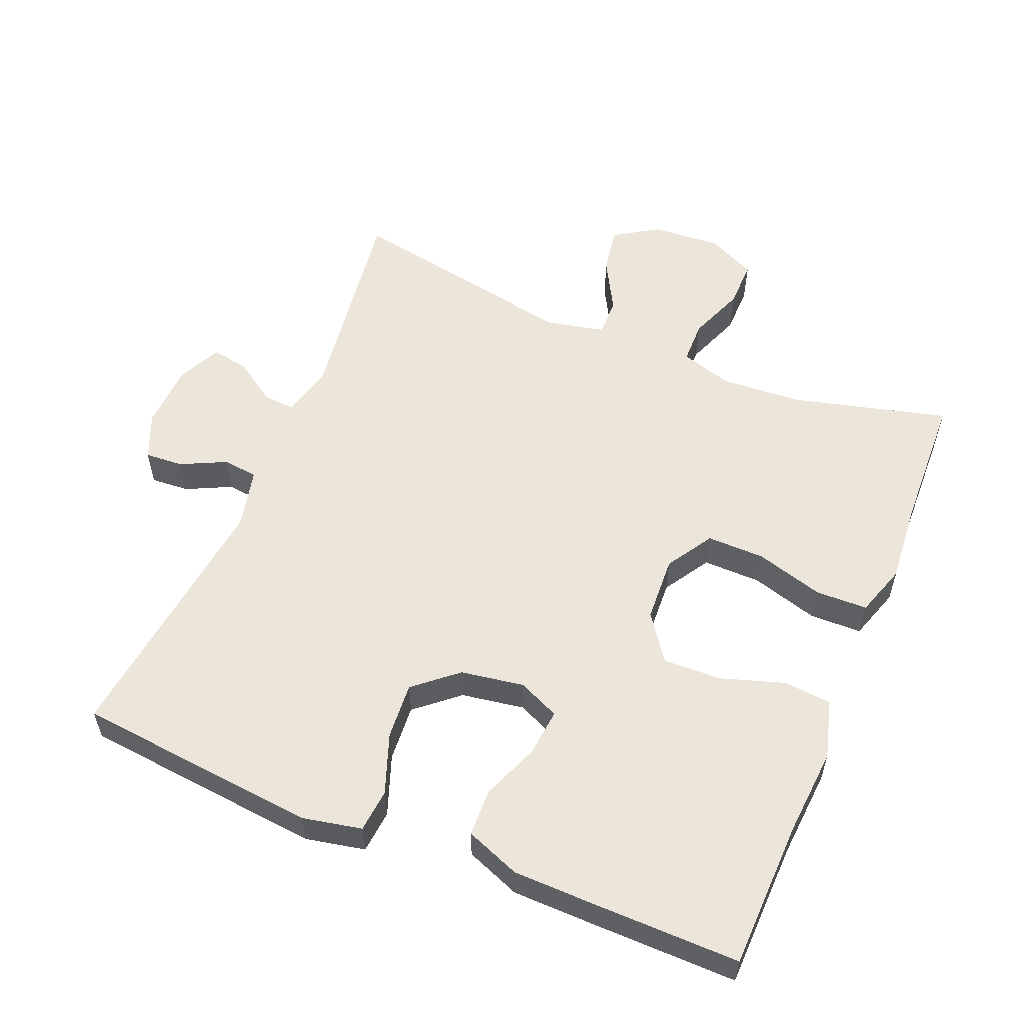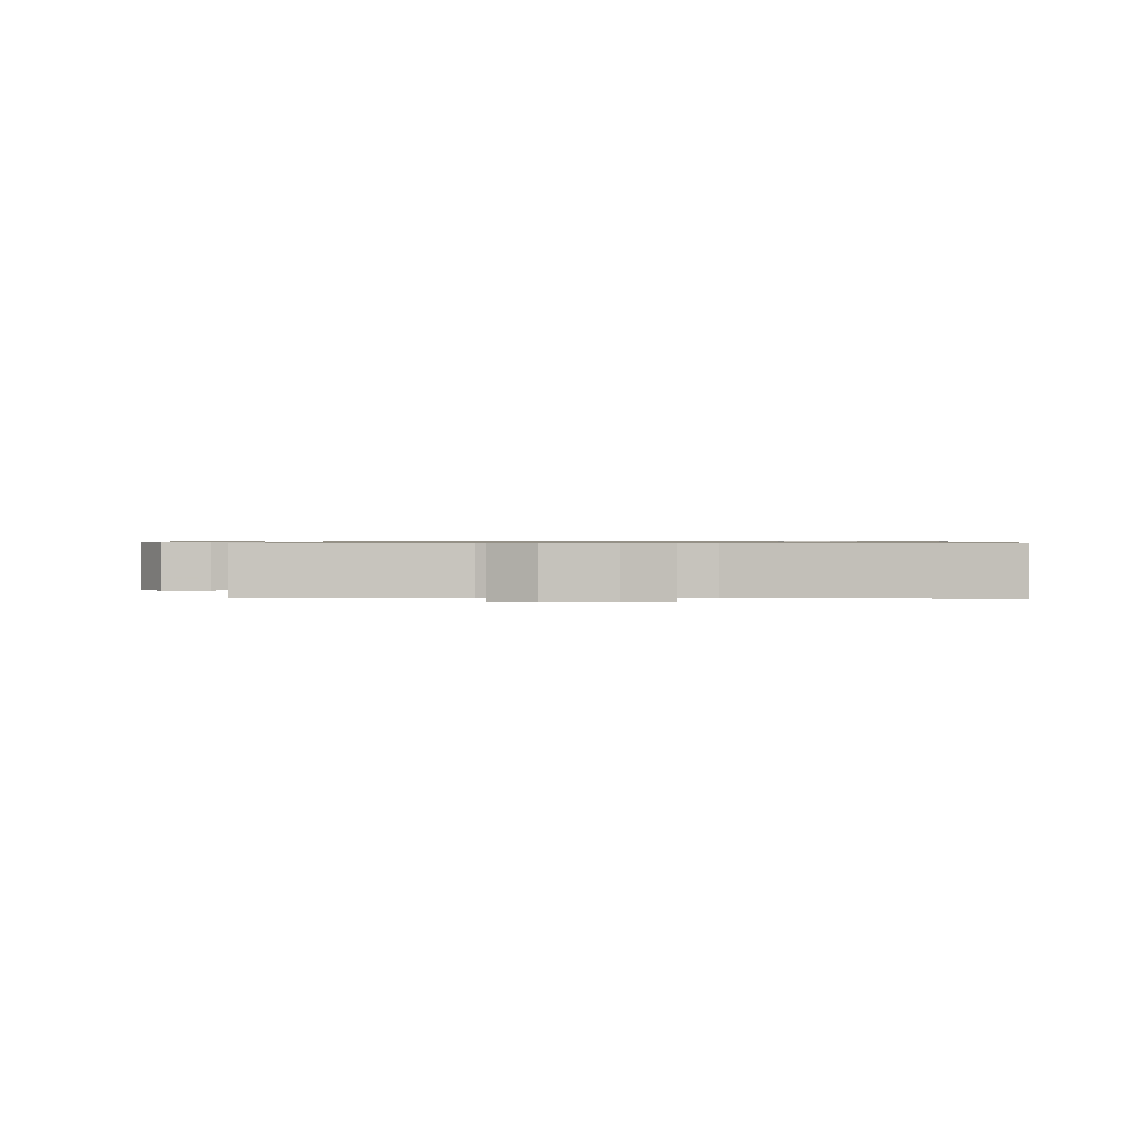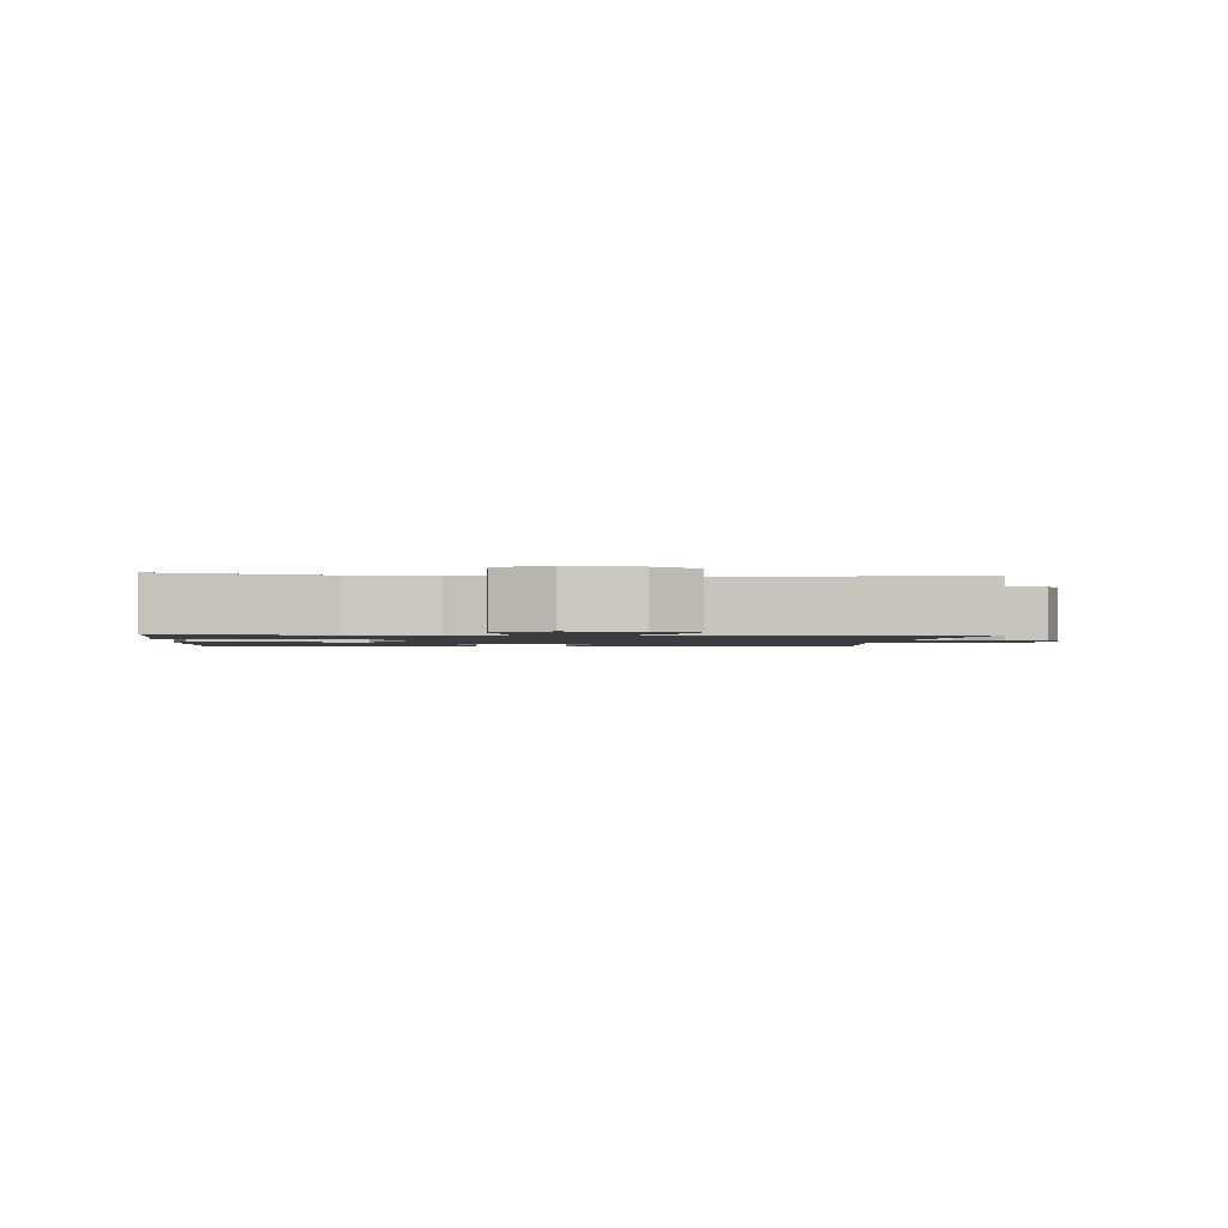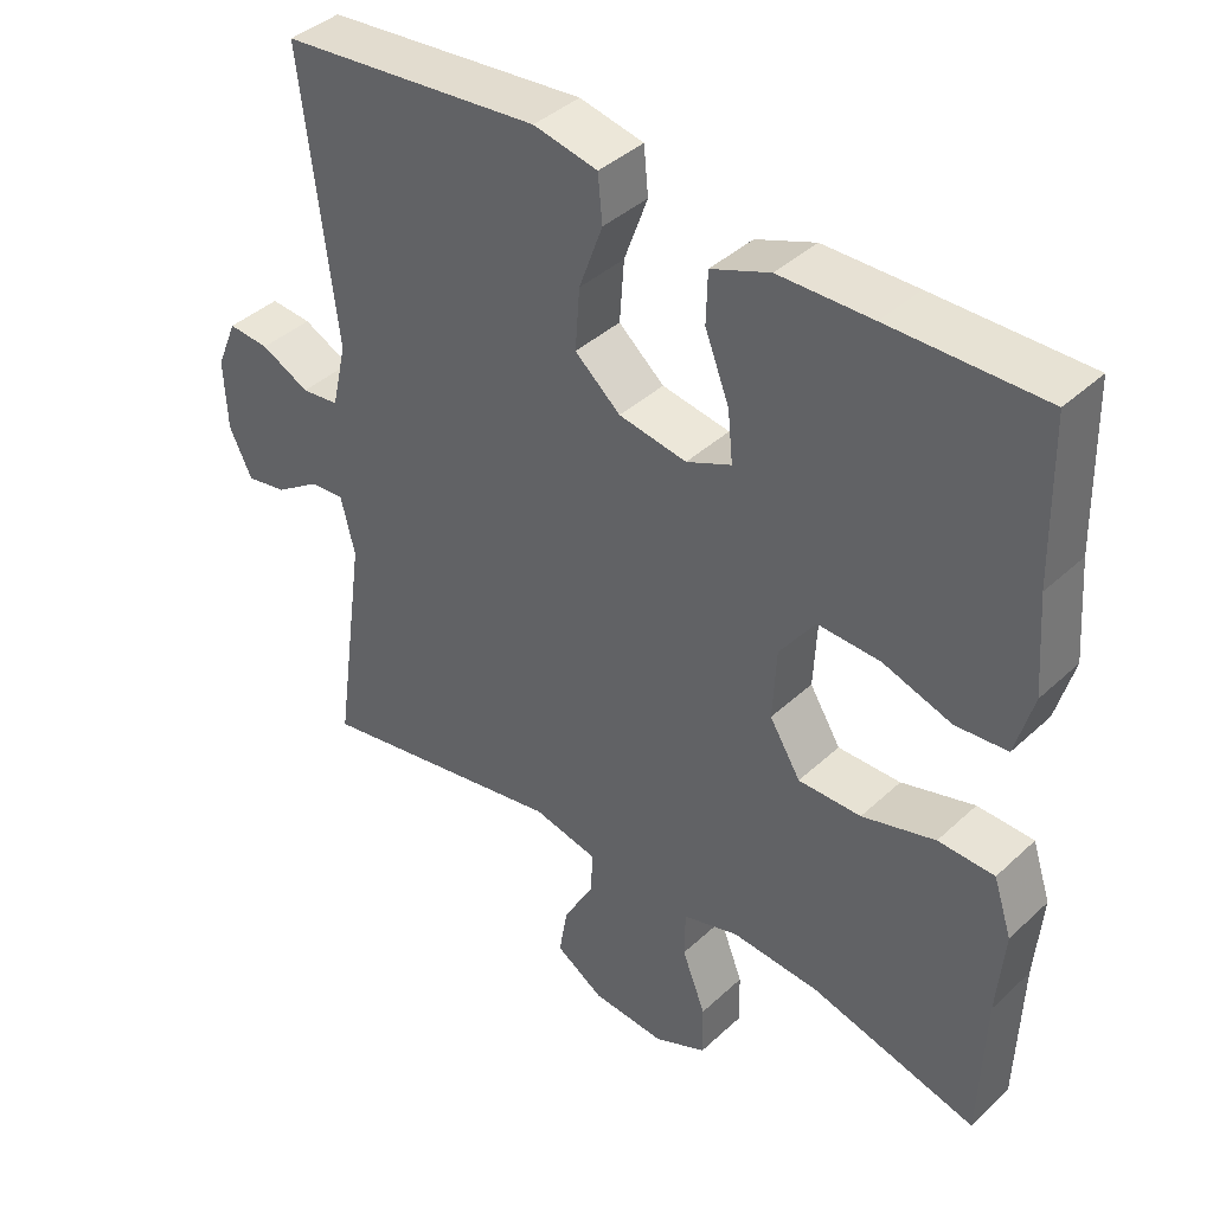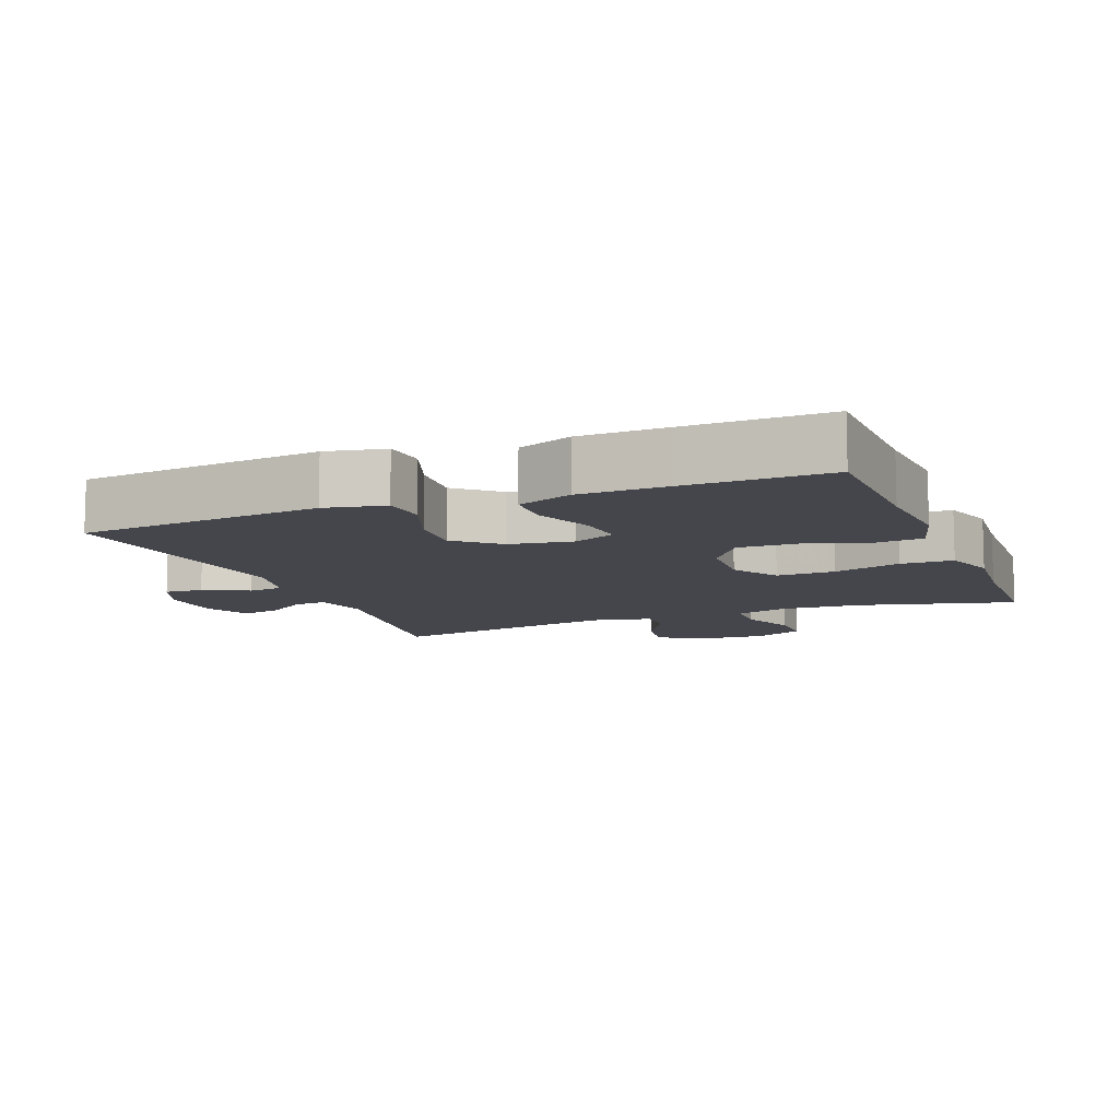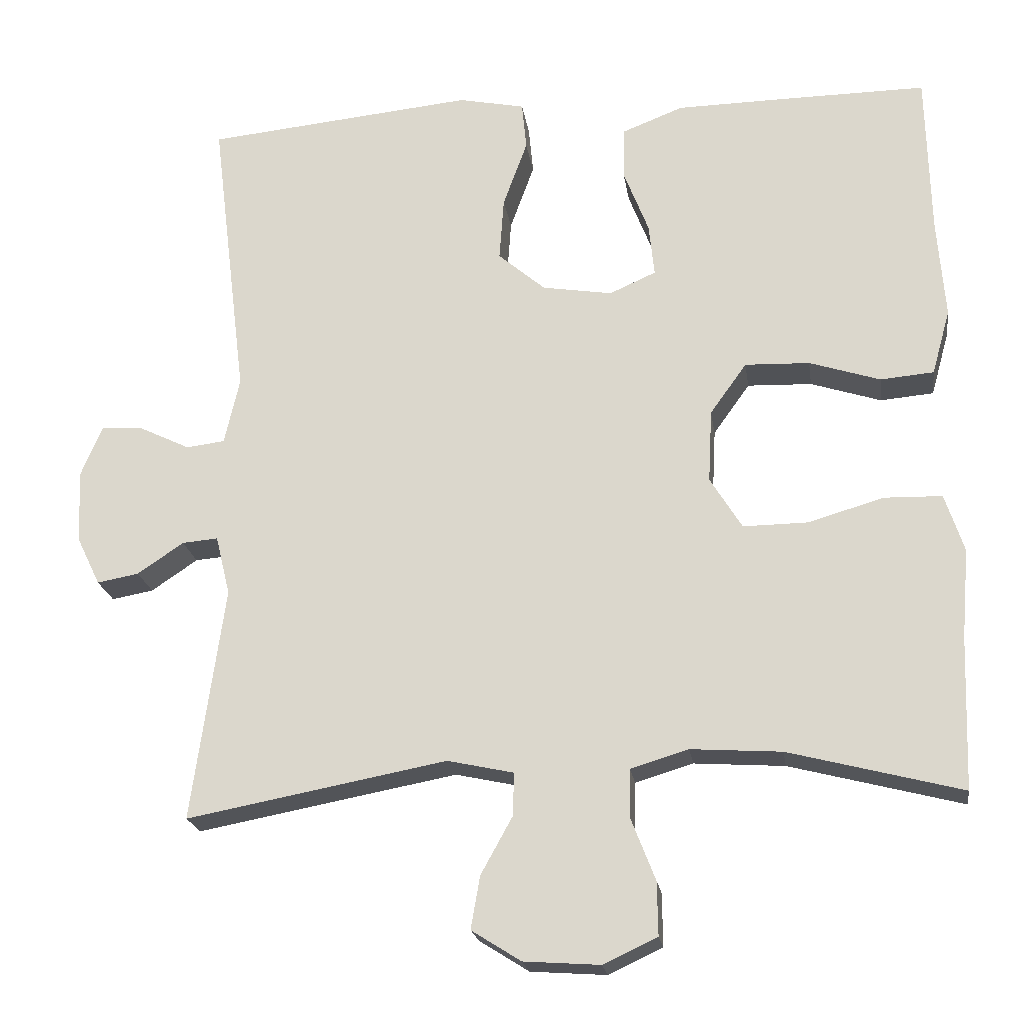
<metadata>
{"format":"obj","ext":"obj","renderer":"f3d","projection":"perspective","resolution":1024,"background":"white","views":[{"elev":56.3,"azim":22.5,"up":"+Y"},{"elev":0.8,"azim":-88.9,"up":"+Y"},{"elev":-1.5,"azim":174.9,"up":"+Y"},{"elev":40.4,"azim":41.6,"up":"+Z"},{"elev":-10.1,"azim":21.6,"up":"+Y"},{"elev":-20.9,"azim":8.3,"up":"+Z"}]}
</metadata>
<code>
v -0.5 0.07 0.5
v -0.278 0.07 0.522
v -0.146 0.07 0.535
v -0.059 0.07 0.517
v -0.053 0.07 0.454
v -0.085 0.07 0.366
v -0.091 0.07 0.283
v -0.029 0.07 0.23
v 0.063 0.07 0.215
v 0.124 0.07 0.242
v 0.117 0.07 0.311
v 0.084 0.07 0.396
v 0.086 0.07 0.465
v 0.166 0.07 0.496
v 0.292 0.07 0.498
v 0.5 0.07 0.5
v 0.505 0.07 0.286
v 0.515 0.07 0.155
v 0.491 0.07 0.069
v 0.421 0.07 0.063
v 0.328 0.07 0.093
v 0.243 0.07 0.096
v 0.195 0.07 0.029
v 0.19 0.07 -0.067
v 0.232 0.07 -0.135
v 0.317 0.07 -0.134
v 0.416 0.07 -0.105
v 0.492 0.07 -0.107
v 0.517 0.07 -0.183
v 0.507 0.07 -0.3
v 0.5 0.07 -0.5
v 0.273 0.07 -0.441
v 0.154 0.07 -0.433
v 0.078 0.07 -0.456
v 0.077 0.07 -0.519
v 0.109 0.07 -0.601
v 0.11 0.07 -0.671
v 0.039 0.07 -0.704
v -0.061 0.07 -0.697
v -0.126 0.07 -0.656
v -0.114 0.07 -0.587
v -0.072 0.07 -0.511
v -0.071 0.07 -0.455
v -0.158 0.07 -0.436
v -0.5 0.07 -0.5
v -0.457 0.07 -0.192
v -0.476 0.07 -0.114
v -0.523 0.07 -0.118
v -0.584 0.07 -0.159
v -0.639 0.07 -0.169
v -0.67 0.07 -0.105
v -0.674 0.07 -0.009
v -0.646 0.07 0.058
v -0.59 0.07 0.054
v -0.524 0.07 0.022
v -0.473 0.07 0.028
v -0.453 0.07 0.116
v -0.5 0 0.5
v -0.278 0 0.522
v -0.146 0 0.535
v -0.059 0 0.517
v -0.053 0 0.454
v -0.085 0 0.366
v -0.091 0 0.283
v -0.029 0 0.23
v 0.063 0 0.215
v 0.124 0 0.242
v 0.117 0 0.311
v 0.084 0 0.396
v 0.086 0 0.465
v 0.166 0 0.496
v 0.292 0 0.498
v 0.5 0 0.5
v 0.505 0 0.286
v 0.515 0 0.155
v 0.491 0 0.069
v 0.421 0 0.063
v 0.328 0 0.093
v 0.243 0 0.096
v 0.195 0 0.029
v 0.19 0 -0.067
v 0.232 0 -0.135
v 0.317 0 -0.134
v 0.416 0 -0.105
v 0.492 0 -0.107
v 0.517 0 -0.183
v 0.507 0 -0.3
v 0.5 0 -0.5
v 0.273 0 -0.441
v 0.154 0 -0.433
v 0.078 0 -0.456
v 0.077 0 -0.519
v 0.109 0 -0.601
v 0.11 0 -0.671
v 0.039 0 -0.704
v -0.061 0 -0.697
v -0.126 0 -0.656
v -0.114 0 -0.587
v -0.072 0 -0.511
v -0.071 0 -0.455
v -0.158 0 -0.436
v -0.5 0 -0.5
v -0.457 0 -0.192
v -0.476 0 -0.114
v -0.523 0 -0.118
v -0.584 0 -0.159
v -0.639 0 -0.169
v -0.67 0 -0.105
v -0.674 0 -0.009
v -0.646 0 0.058
v -0.59 0 0.054
v -0.524 0 0.022
v -0.473 0 0.028
v -0.453 0 0.116
f 53 54 55
f 52 53 55
f 51 52 55
f 50 51 55
f 49 50 55
f 48 49 55
f 47 48 55 56
f 46 47 56 57
f 44 45 46
f 43 44 46 57
f 40 41 42
f 39 40 42
f 38 39 42
f 37 38 42
f 36 37 42
f 35 36 42
f 34 35 42 43
f 57 1 2
f 43 57 2
f 34 43 2
f 33 34 2
f 30 31 32
f 30 32 33
f 29 30 33
f 28 29 33
f 27 28 33
f 26 27 33
f 19 20 21
f 18 19 21
f 17 18 21
f 17 21 22
f 16 17 22
f 15 16 22
f 14 15 22
f 13 14 22
f 12 13 22
f 11 12 22
f 10 11 22 23
f 4 5 6
f 3 4 6
f 2 3 6
f 2 6 7
f 33 2 7
f 25 26 33
f 33 7 8
f 25 33 8
f 24 25 8
f 9 10 23 24
f 8 9 24
f 112 111 110
f 112 110 109
f 112 109 108
f 112 108 107
f 112 107 106
f 112 106 105
f 113 112 105 104
f 114 113 104 103
f 103 102 101
f 114 103 101 100
f 99 98 97
f 99 97 96
f 99 96 95
f 99 95 94
f 99 94 93
f 99 93 92
f 100 99 92 91
f 59 58 114
f 59 114 100
f 59 100 91
f 59 91 90
f 89 88 87
f 90 89 87
f 90 87 86
f 90 86 85
f 90 85 84
f 90 84 83
f 78 77 76
f 78 76 75
f 78 75 74
f 79 78 74
f 79 74 73
f 79 73 72
f 79 72 71
f 79 71 70
f 79 70 69
f 79 69 68
f 80 79 68 67
f 63 62 61
f 63 61 60
f 63 60 59
f 64 63 59
f 64 59 90
f 90 83 82
f 65 64 90
f 65 90 82
f 65 82 81
f 81 80 67 66
f 81 66 65
f 1 58 59 2
f 2 59 60 3
f 3 60 61 4
f 4 61 62 5
f 5 62 63 6
f 6 63 64 7
f 7 64 65 8
f 8 65 66 9
f 9 66 67 10
f 10 67 68 11
f 11 68 69 12
f 12 69 70 13
f 13 70 71 14
f 14 71 72 15
f 15 72 73 16
f 16 73 74 17
f 17 74 75 18
f 18 75 76 19
f 19 76 77 20
f 20 77 78 21
f 21 78 79 22
f 22 79 80 23
f 23 80 81 24
f 24 81 82 25
f 25 82 83 26
f 26 83 84 27
f 27 84 85 28
f 28 85 86 29
f 29 86 87 30
f 30 87 88 31
f 31 88 89 32
f 32 89 90 33
f 33 90 91 34
f 34 91 92 35
f 35 92 93 36
f 36 93 94 37
f 37 94 95 38
f 38 95 96 39
f 39 96 97 40
f 40 97 98 41
f 41 98 99 42
f 42 99 100 43
f 43 100 101 44
f 44 101 102 45
f 45 102 103 46
f 46 103 104 47
f 47 104 105 48
f 48 105 106 49
f 49 106 107 50
f 50 107 108 51
f 51 108 109 52
f 52 109 110 53
f 53 110 111 54
f 54 111 112 55
f 55 112 113 56
f 56 113 114 57
f 57 114 58 1

</code>
